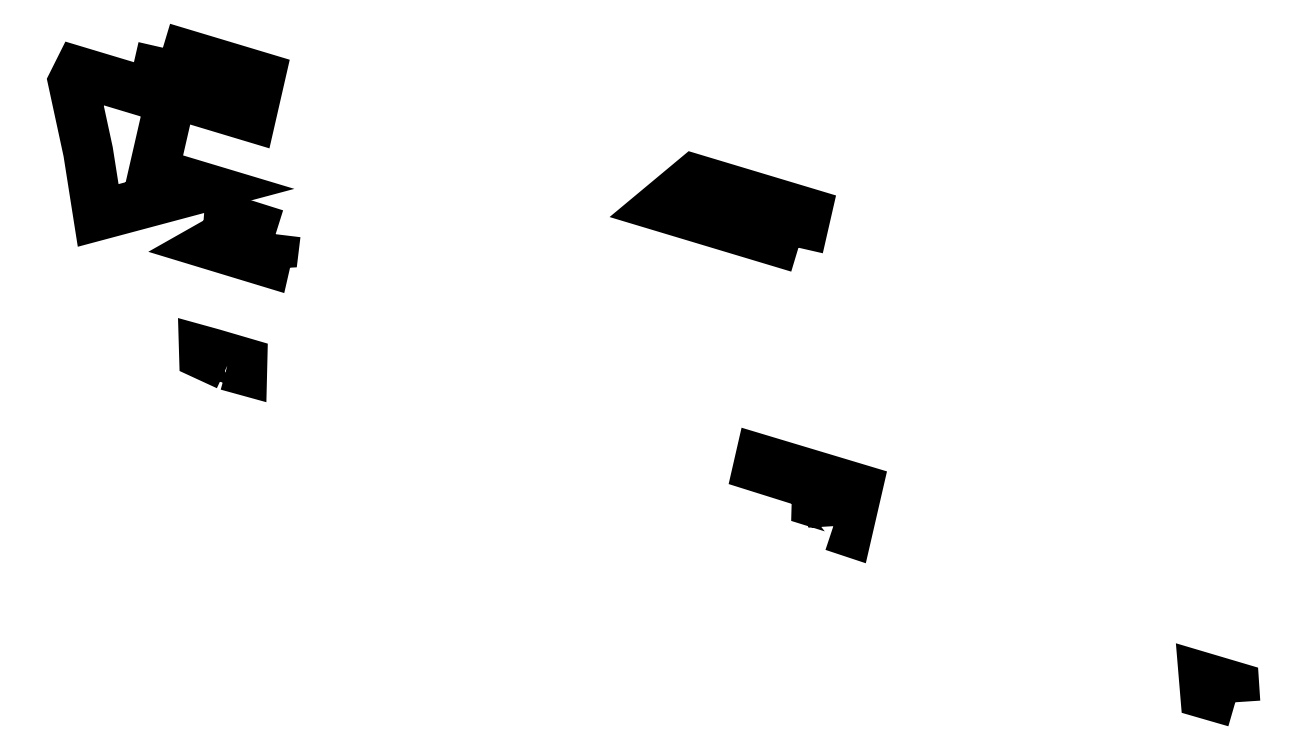
<metadata>
{"format":"dxf","ext":"dxf","renderer":"ezdxf+matplotlib","layout":"modelspace","background":"white","min_lineweight":24,"dpi":150}
</metadata>
<code>
0
SECTION
2
ENTITIES
0
POLYLINE
8
0
66
1
70
8
0
VERTEX
8
0
10
2.574e+05
20
3.863e+05
30
-103.8
70
32
0
VERTEX
8
0
10
2.573e+05
20
3.864e+05
30
-102.2
70
32
0
VERTEX
8
0
10
2.573e+05
20
3.864e+05
30
-141.1
70
32
0
VERTEX
8
0
10
2.574e+05
20
3.864e+05
30
-142.3
70
32
0
VERTEX
8
0
10
2.574e+05
20
3.863e+05
30
-103.8
70
32
0
SEQEND
0
POLYLINE
8
0
66
1
70
8
0
VERTEX
8
0
10
2.57e+05
20
3.865e+05
30
-105.9
70
32
0
VERTEX
8
0
10
2.57e+05
20
3.865e+05
30
-107
70
32
0
VERTEX
8
0
10
2.57e+05
20
3.864e+05
30
-63.12
70
32
0
VERTEX
8
0
10
2.57e+05
20
3.864e+05
30
-62.24
70
32
0
VERTEX
8
0
10
2.57e+05
20
3.864e+05
30
25.65
70
32
0
VERTEX
8
0
10
2.57e+05
20
3.864e+05
30
25.1
70
32
0
VERTEX
8
0
10
2.569e+05
20
3.864e+05
30
87.42
70
32
0
VERTEX
8
0
10
2.569e+05
20
3.864e+05
30
25.04
70
32
0
VERTEX
8
0
10
2.569e+05
20
3.864e+05
30
-41.76
70
32
0
VERTEX
8
0
10
2.569e+05
20
3.865e+05
30
-54.24
70
32
0
VERTEX
8
0
10
2.57e+05
20
3.864e+05
30
-55.06
70
32
0
VERTEX
8
0
10
2.57e+05
20
3.865e+05
30
-105.9
70
32
0
SEQEND
0
POLYLINE
8
0
66
1
70
8
0
VERTEX
8
0
10
2.57e+05
20
3.863e+05
30
200.5
70
32
0
VERTEX
8
0
10
2.57e+05
20
3.863e+05
30
196.9
70
32
0
VERTEX
8
0
10
2.57e+05
20
3.863e+05
30
193.2
70
32
0
VERTEX
8
0
10
2.57e+05
20
3.863e+05
30
192.9
70
32
0
VERTEX
8
0
10
2.57e+05
20
3.863e+05
30
192.3
70
32
0
VERTEX
8
0
10
2.57e+05
20
3.863e+05
30
199.9
70
32
0
VERTEX
8
0
10
2.57e+05
20
3.863e+05
30
200.5
70
32
0
SEQEND
0
POLYLINE
8
0
66
1
70
8
0
VERTEX
8
0
10
2.57e+05
20
3.863e+05
30
49.88
70
32
0
VERTEX
8
0
10
2.57e+05
20
3.863e+05
30
59.88
70
32
0
VERTEX
8
0
10
2.57e+05
20
3.863e+05
30
61.62
70
32
0
VERTEX
8
0
10
2.57e+05
20
3.863e+05
30
80.96
70
32
0
VERTEX
8
0
10
2.57e+05
20
3.863e+05
30
81.4
70
32
0
VERTEX
8
0
10
2.57e+05
20
3.863e+05
30
66.83
70
32
0
VERTEX
8
0
10
2.57e+05
20
3.864e+05
30
49.7
70
32
0
VERTEX
8
0
10
2.57e+05
20
3.863e+05
30
49.88
70
32
0
SEQEND
0
POLYLINE
8
0
66
1
70
8
0
VERTEX
8
0
10
2.574e+05
20
3.862e+05
30
171.6
70
32
0
VERTEX
8
0
10
2.574e+05
20
3.862e+05
30
152.8
70
32
0
VERTEX
8
0
10
2.574e+05
20
3.862e+05
30
152.8
70
32
0
VERTEX
8
0
10
2.574e+05
20
3.862e+05
30
135.1
70
32
0
VERTEX
8
0
10
2.573e+05
20
3.862e+05
30
134.9
70
32
0
VERTEX
8
0
10
2.573e+05
20
3.862e+05
30
126.4
70
32
0
VERTEX
8
0
10
2.574e+05
20
3.862e+05
30
125.3
70
32
0
VERTEX
8
0
10
2.574e+05
20
3.862e+05
30
171.9
70
32
0
VERTEX
8
0
10
2.574e+05
20
3.862e+05
30
171.6
70
32
0
SEQEND
0
POLYLINE
8
0
66
1
70
8
0
VERTEX
8
0
10
2.577e+05
20
3.86e+05
30
224
70
32
0
VERTEX
8
0
10
2.576e+05
20
3.861e+05
30
224.7
70
32
0
VERTEX
8
0
10
2.576e+05
20
3.861e+05
30
208.8
70
32
0
VERTEX
8
0
10
2.576e+05
20
3.861e+05
30
208.3
70
32
0
VERTEX
8
0
10
2.577e+05
20
3.86e+05
30
224
70
32
0
SEQEND
0
ENDSEC
0
EOF

</code>
